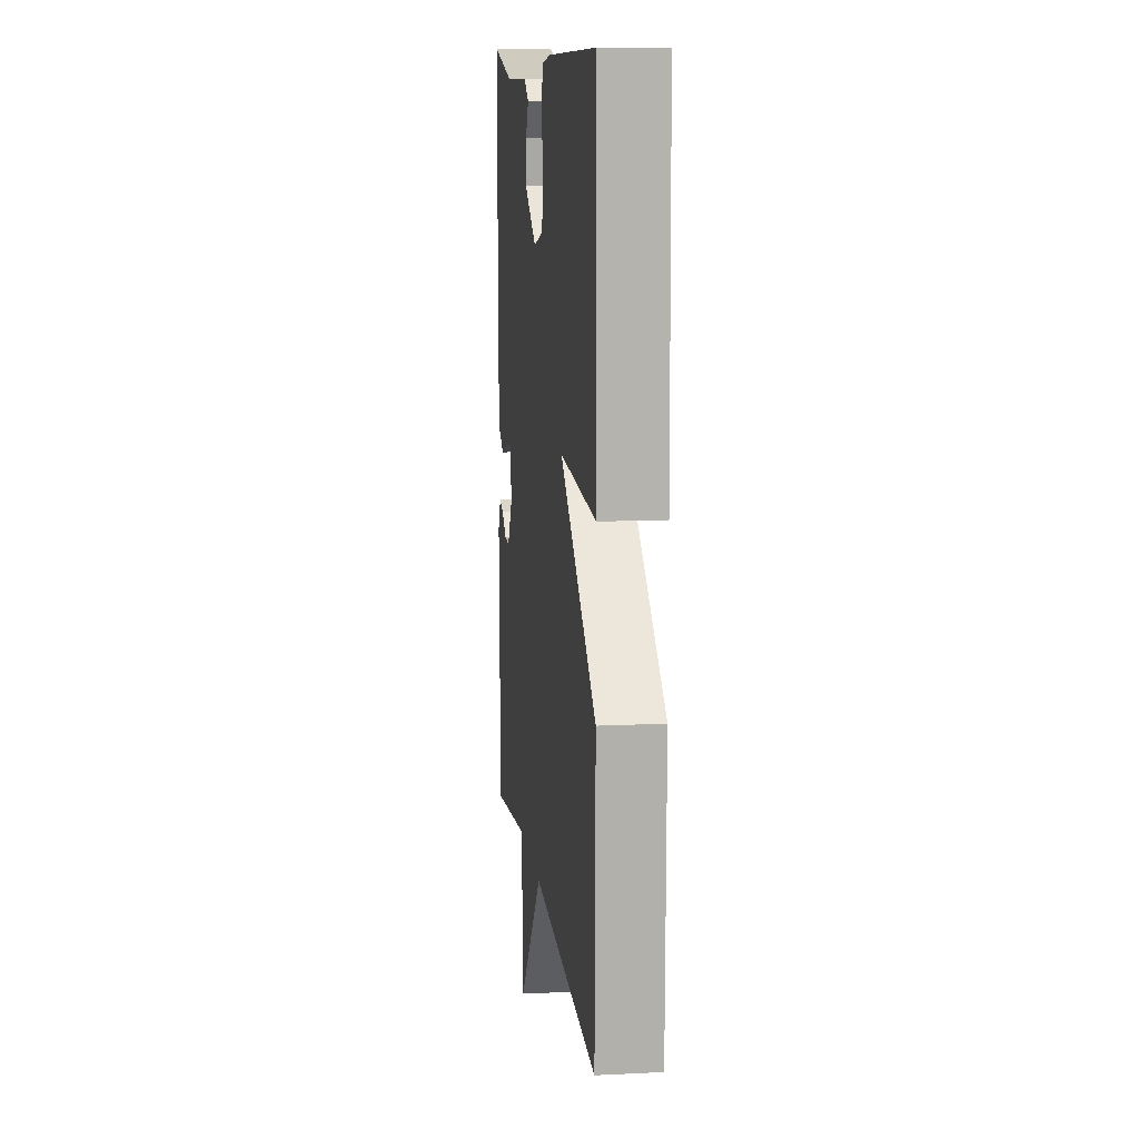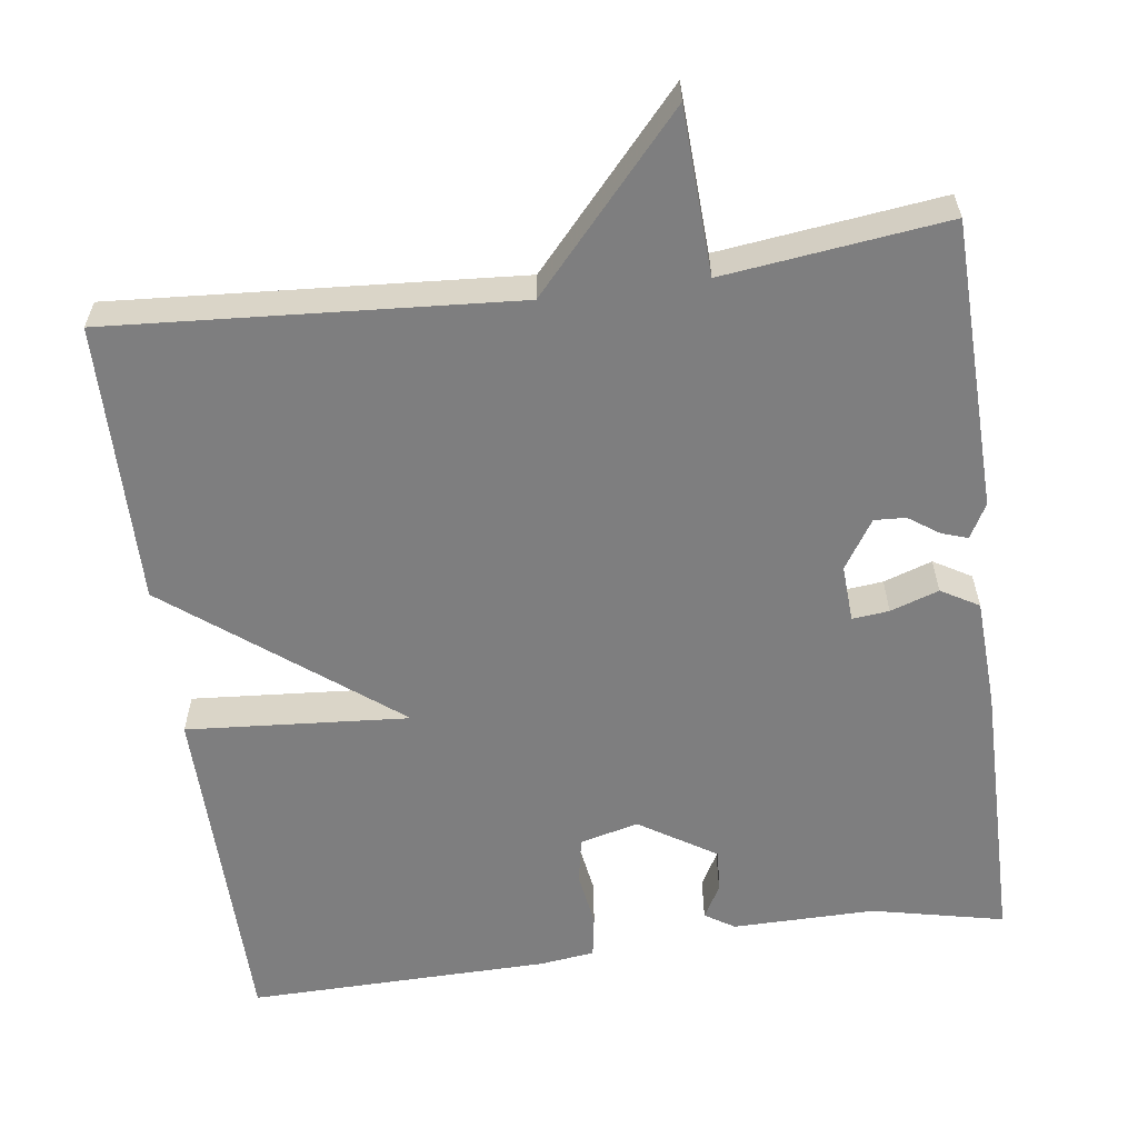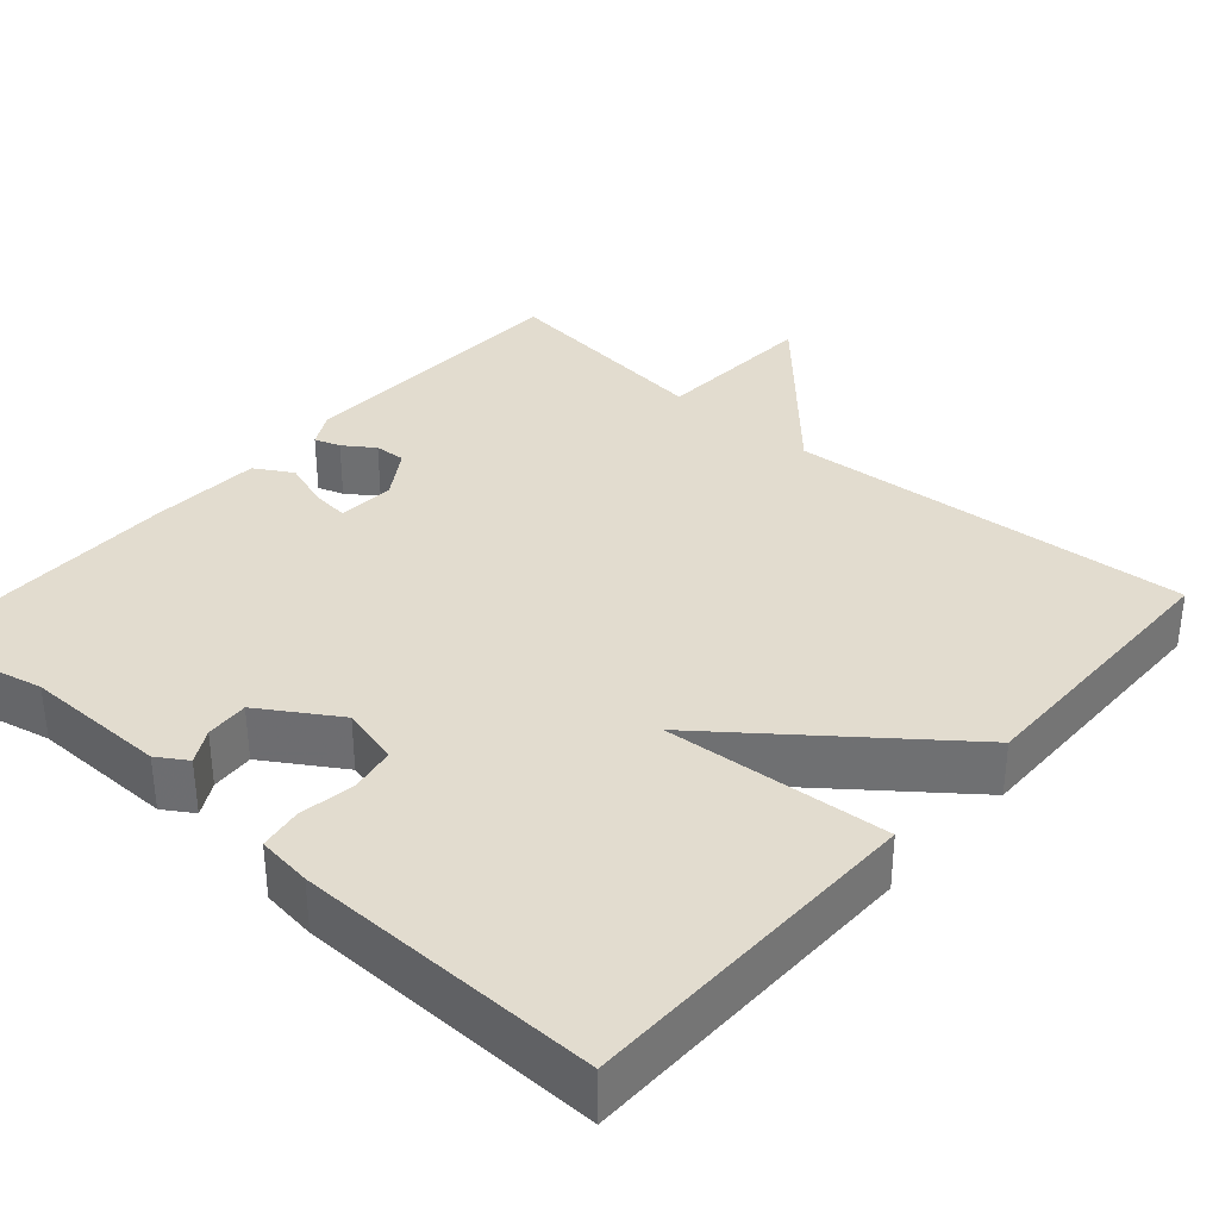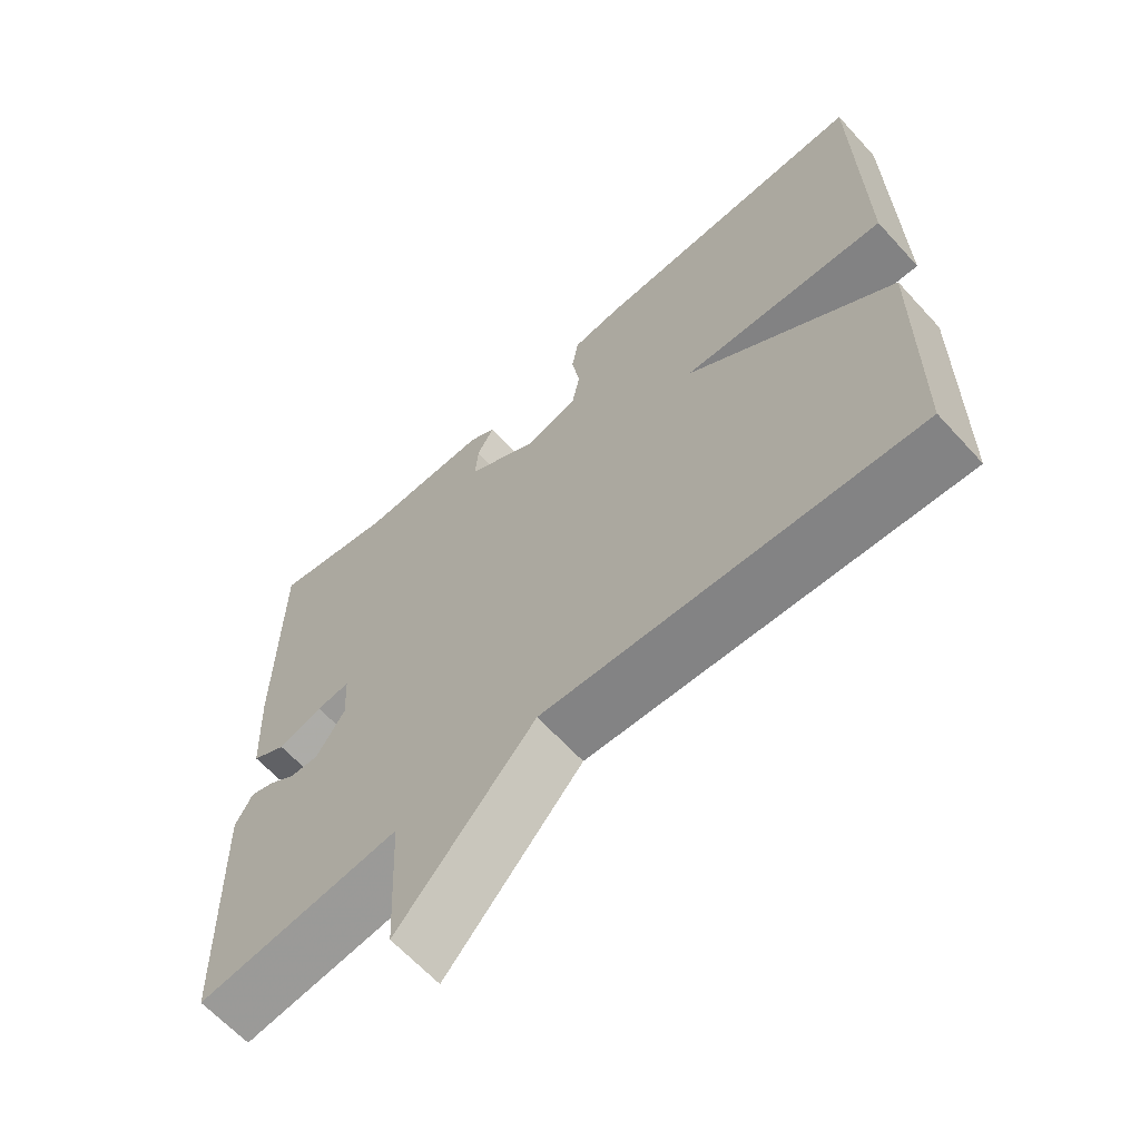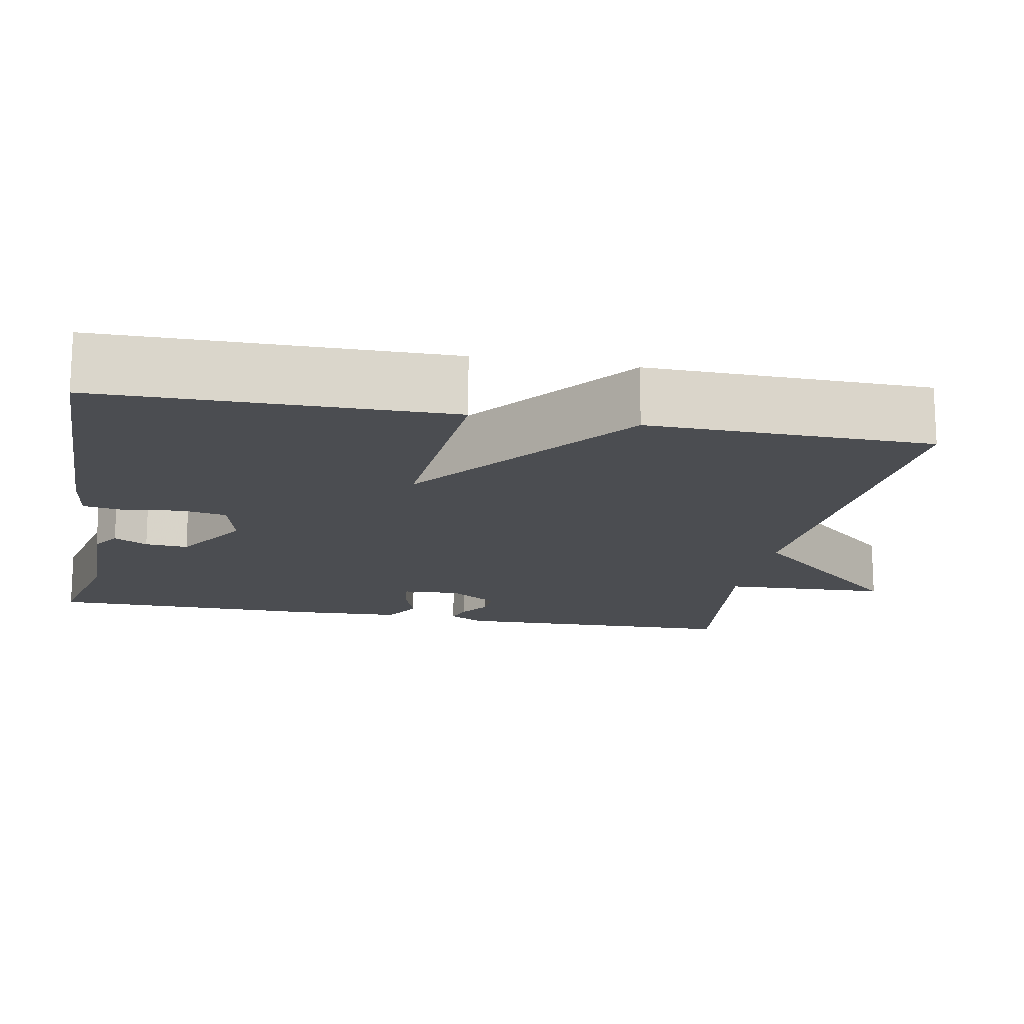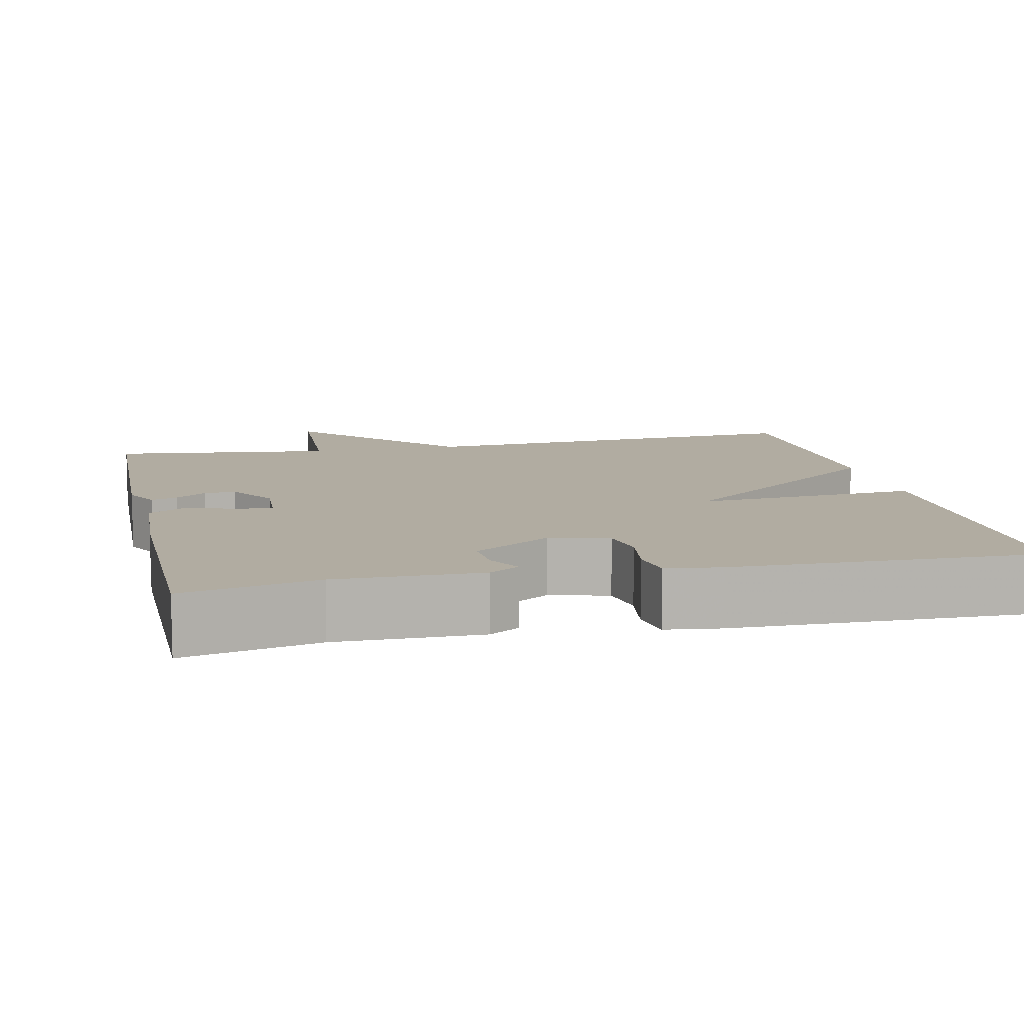
<metadata>
{"format":"obj","ext":"obj","renderer":"f3d","projection":"perspective","resolution":1024,"background":"white","views":[{"elev":11.2,"azim":83.2,"up":"+Z"},{"elev":-59.4,"azim":-172.3,"up":"+Y"},{"elev":34.6,"azim":41.3,"up":"+Y"},{"elev":-64.1,"azim":42.4,"up":"+Z"},{"elev":-15.8,"azim":79.2,"up":"+Y"},{"elev":10.2,"azim":-12.4,"up":"+Y"}]}
</metadata>
<code>
v 0.5 0.07 -0.5
v -0.016 0.07 -0.465
v -0.206 0.07 -0.676
v -0.216 0.07 -0.465
v -0.5 0.07 -0.5
v -0.51 0.07 -0.131
v -0.486 0.07 -0.087
v -0.453 0.07 -0.098
v -0.414 0.07 -0.125
v -0.374 0.07 -0.127
v -0.334 0.07 -0.065
v -0.338 0.07 0.008
v -0.385 0.07 0.003
v -0.447 0.07 -0.018
v -0.495 0.07 0.01
v -0.502 0.07 0.151
v -0.5 0.07 0.5
v -0.331 0.07 0.463
v -0.149 0.07 0.465
v -0.111 0.07 0.441
v -0.135 0.07 0.398
v -0.139 0.07 0.343
v -0.041 0.07 0.281
v 0.034 0.07 0.3
v 0.045 0.07 0.359
v 0.034 0.07 0.429
v 0.043 0.07 0.484
v 0.113 0.07 0.493
v 0.5 0.07 0.5
v 0.505 0.07 0.059
v 0.22 0.07 0.08
v 0.505 0.07 -0.141
v 0.5 0 -0.5
v -0.016 0 -0.465
v -0.206 0 -0.676
v -0.216 0 -0.465
v -0.5 0 -0.5
v -0.51 0 -0.131
v -0.486 0 -0.087
v -0.453 0 -0.098
v -0.414 0 -0.125
v -0.374 0 -0.127
v -0.334 0 -0.065
v -0.338 0 0.008
v -0.385 0 0.003
v -0.447 0 -0.018
v -0.495 0 0.01
v -0.502 0 0.151
v -0.5 0 0.5
v -0.331 0 0.463
v -0.149 0 0.465
v -0.111 0 0.441
v -0.135 0 0.398
v -0.139 0 0.343
v -0.041 0 0.281
v 0.034 0 0.3
v 0.045 0 0.359
v 0.034 0 0.429
v 0.043 0 0.484
v 0.113 0 0.493
v 0.5 0 0.5
v 0.505 0 0.059
v 0.22 0 0.08
v 0.505 0 -0.141
f 31 32 1 2
f 29 30 31
f 28 29 31
f 27 28 31
f 26 27 31
f 25 26 31
f 24 25 31 2
f 2 3 4
f 24 2 4
f 23 24 4
f 22 23 4 5
f 21 22 5
f 18 19 20 21
f 17 18 21
f 16 17 21
f 15 16 21
f 14 15 21
f 13 14 21
f 12 13 21
f 11 12 21
f 11 21 5
f 10 11 5
f 9 10 5 6
f 6 7 8 9
f 34 33 64 63
f 63 62 61
f 63 61 60
f 63 60 59
f 63 59 58
f 63 58 57
f 34 63 57 56
f 36 35 34
f 36 34 56
f 36 56 55
f 37 36 55 54
f 37 54 53
f 53 52 51 50
f 53 50 49
f 53 49 48
f 53 48 47
f 53 47 46
f 53 46 45
f 53 45 44
f 53 44 43
f 37 53 43
f 37 43 42
f 38 37 42 41
f 41 40 39 38
f 1 33 34 2
f 2 34 35 3
f 3 35 36 4
f 4 36 37 5
f 5 37 38 6
f 6 38 39 7
f 7 39 40 8
f 8 40 41 9
f 9 41 42 10
f 10 42 43 11
f 11 43 44 12
f 12 44 45 13
f 13 45 46 14
f 14 46 47 15
f 15 47 48 16
f 16 48 49 17
f 17 49 50 18
f 18 50 51 19
f 19 51 52 20
f 20 52 53 21
f 21 53 54 22
f 22 54 55 23
f 23 55 56 24
f 24 56 57 25
f 25 57 58 26
f 26 58 59 27
f 27 59 60 28
f 28 60 61 29
f 29 61 62 30
f 30 62 63 31
f 31 63 64 32
f 32 64 33 1

</code>
